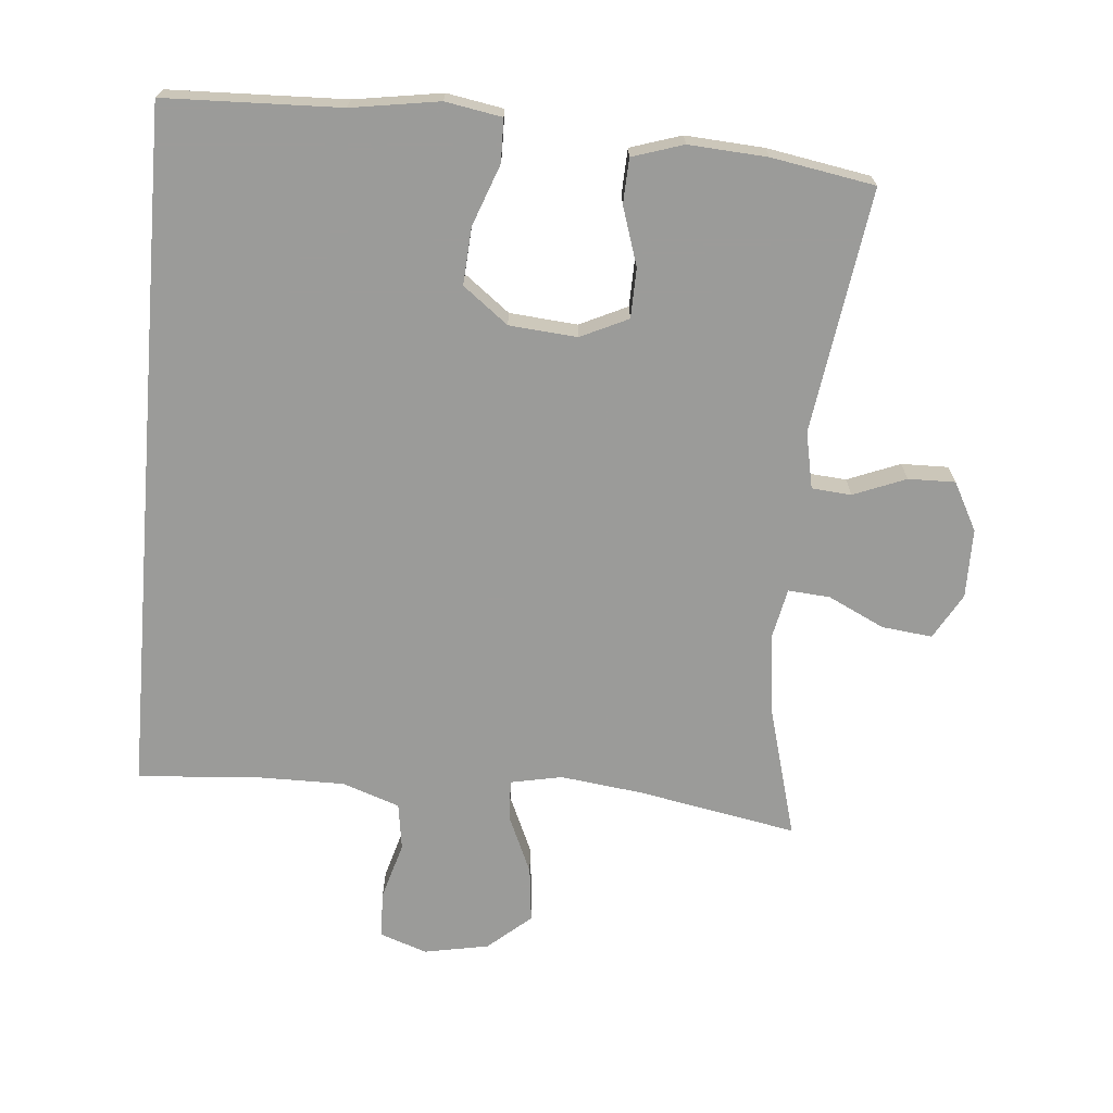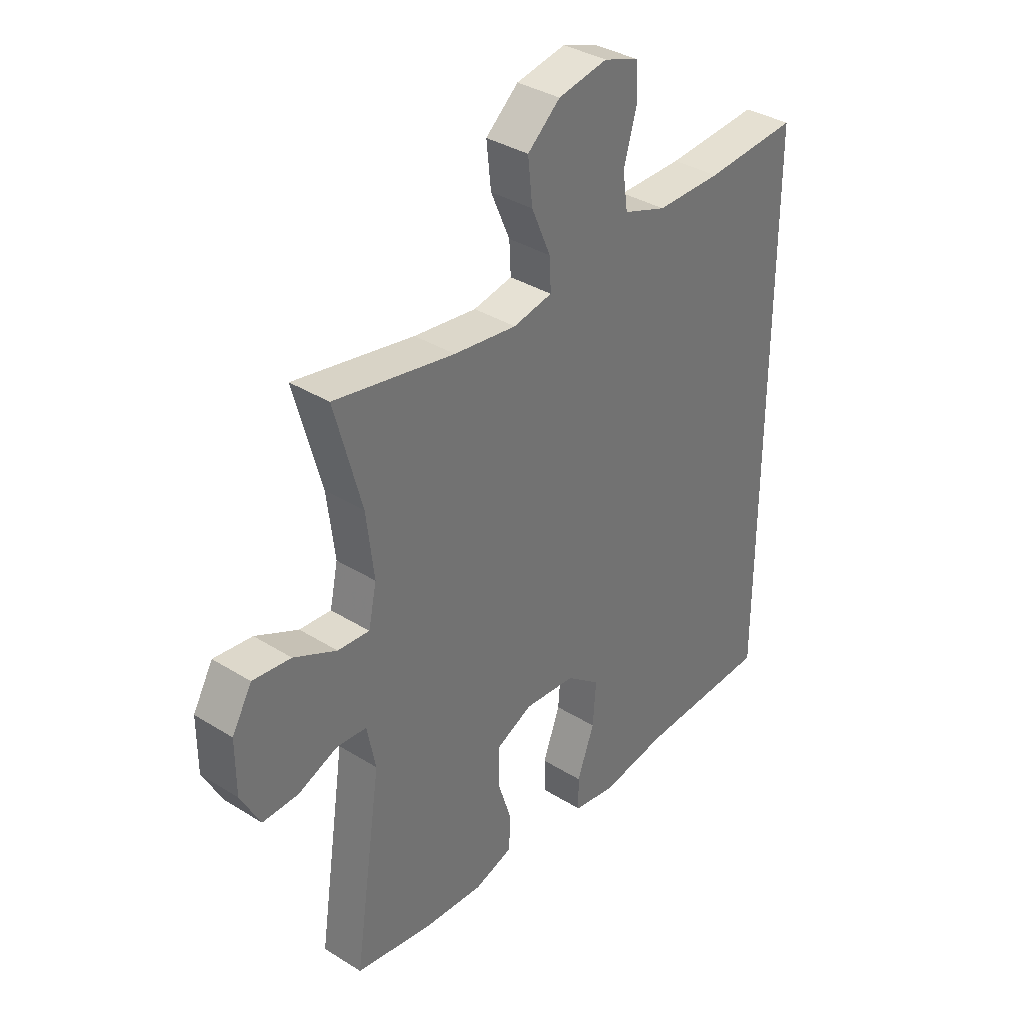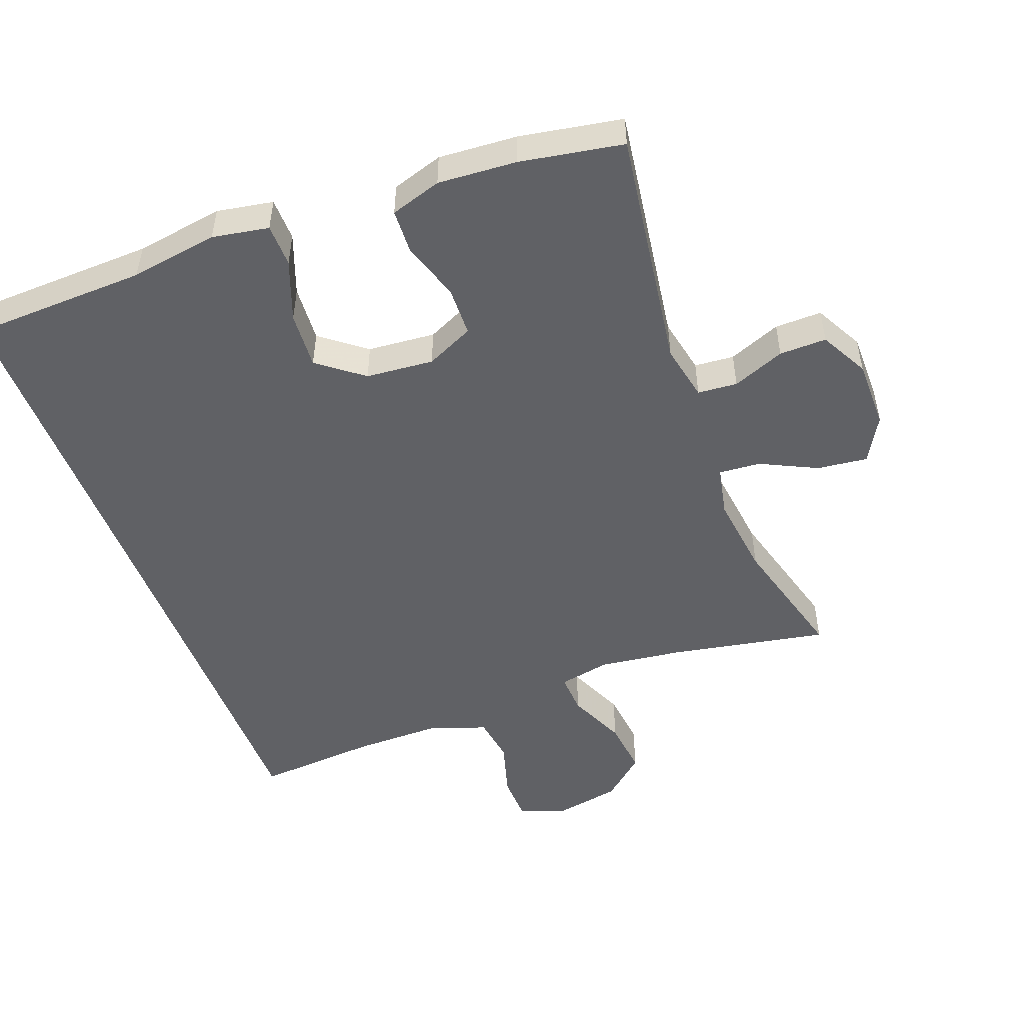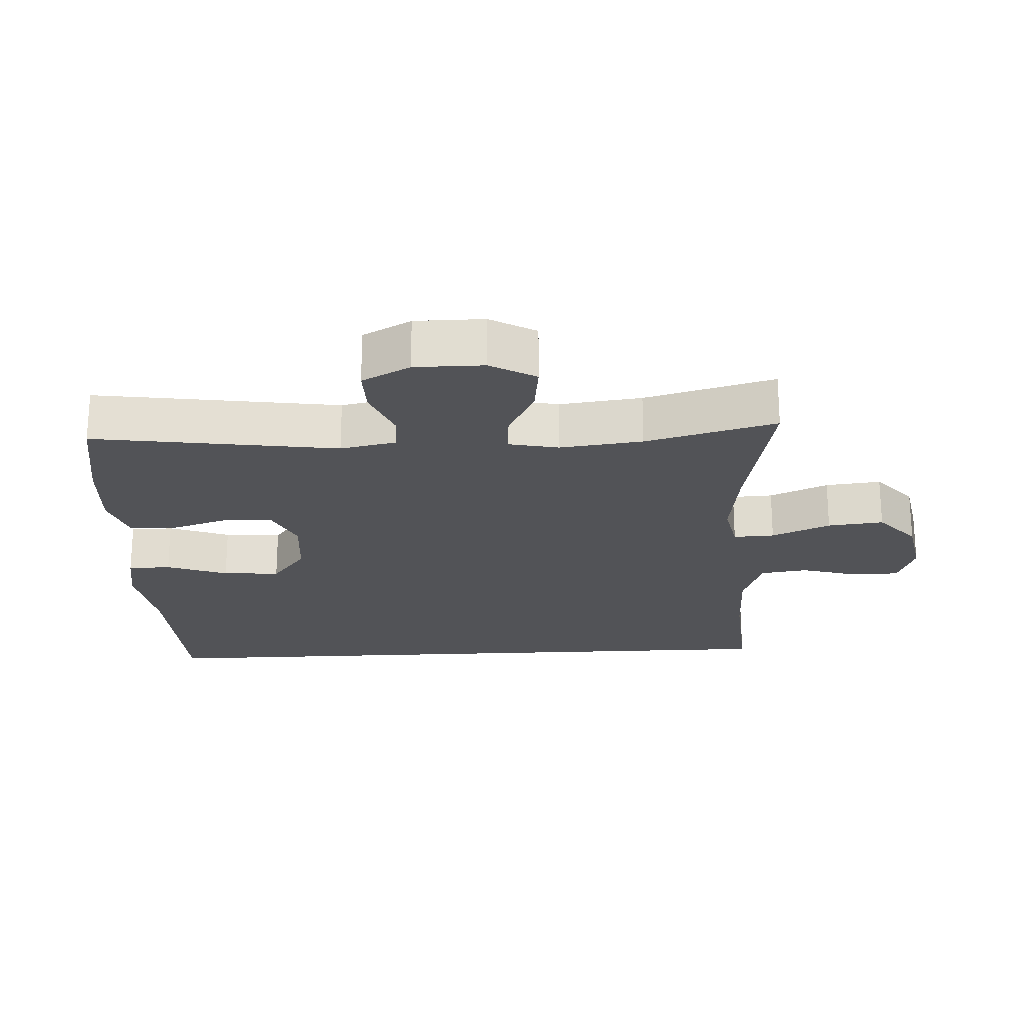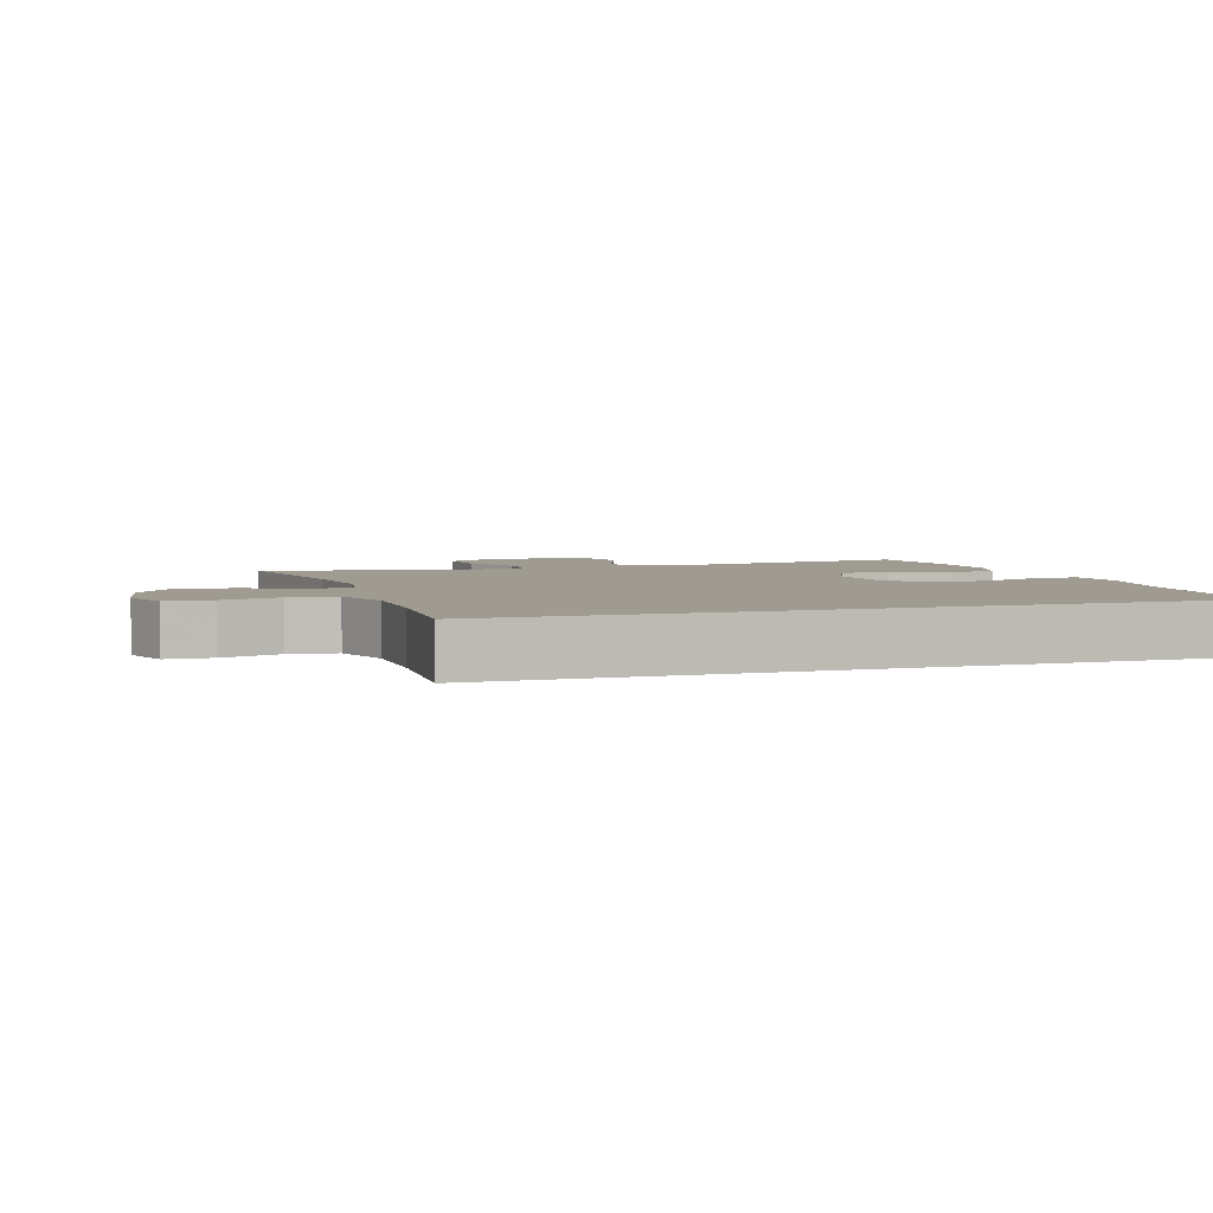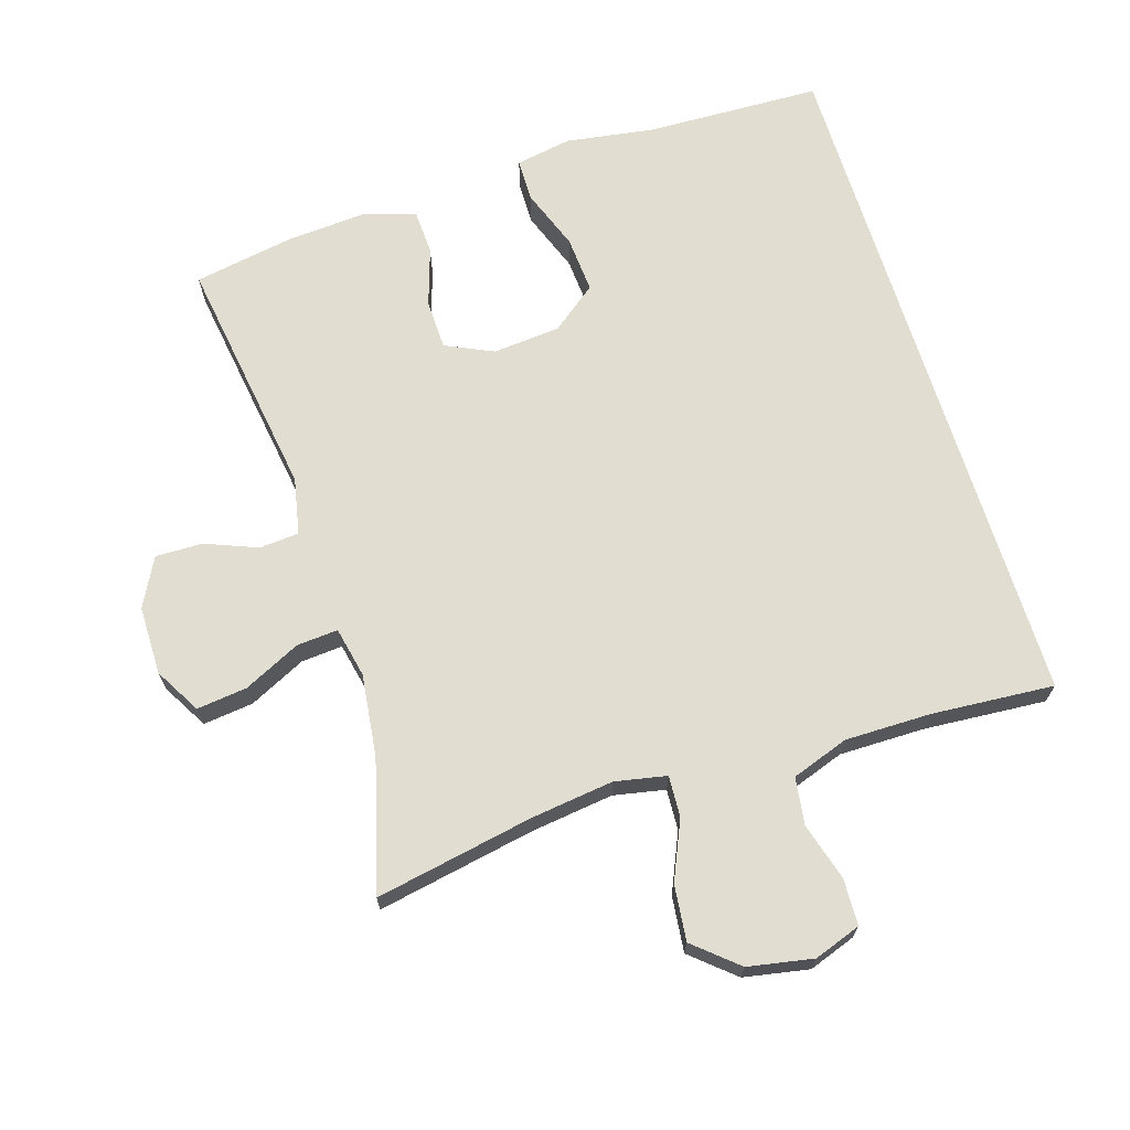
<metadata>
{"format":"obj","ext":"obj","renderer":"f3d","projection":"perspective","resolution":1024,"background":"white","views":[{"elev":-69.6,"azim":175.2,"up":"+Y"},{"elev":35.8,"azim":-50.7,"up":"+Z"},{"elev":-50.0,"azim":-159.3,"up":"+Y"},{"elev":-22.4,"azim":-86.9,"up":"+Y"},{"elev":4.0,"azim":71.8,"up":"+Y"},{"elev":68.5,"azim":-17.3,"up":"+Y"}]}
</metadata>
<code>
v -0.5 0.07 0.5
v -0.264 0.07 0.455
v -0.141 0.07 0.439
v -0.064 0.07 0.454
v -0.067 0.07 0.515
v -0.105 0.07 0.602
v -0.114 0.07 0.685
v -0.05 0.07 0.74
v 0.047 0.07 0.758
v 0.117 0.07 0.733
v 0.119 0.07 0.664
v 0.094 0.07 0.578
v 0.104 0.07 0.508
v 0.189 0.07 0.478
v 0.317 0.07 0.478
v 0.5 0.07 0.491
v 0.5 0.07 -0.538
v 0.238 0.07 -0.546
v 0.107 0.07 -0.566
v 0.023 0.07 -0.551
v 0.022 0.07 -0.487
v 0.056 0.07 -0.396
v 0.062 0.07 -0.311
v -0.005 0.07 -0.259
v -0.106 0.07 -0.25
v -0.177 0.07 -0.283
v -0.179 0.07 -0.357
v -0.151 0.07 -0.444
v -0.154 0.07 -0.511
v -0.23 0.07 -0.535
v -0.347 0.07 -0.527
v -0.5 0.07 -0.5
v -0.446 0.07 -0.137
v -0.463 0.07 -0.053
v -0.522 0.07 -0.048
v -0.6 0.07 -0.079
v -0.67 0.07 -0.08
v -0.708 0.07 -0.008
v -0.708 0.07 0.095
v -0.669 0.07 0.163
v -0.594 0.07 0.154
v -0.51 0.07 0.113
v -0.448 0.07 0.108
v -0.432 0.07 0.183
v -0.447 0.07 0.306
v -0.5 0 0.5
v -0.264 0 0.455
v -0.141 0 0.439
v -0.064 0 0.454
v -0.067 0 0.515
v -0.105 0 0.602
v -0.114 0 0.685
v -0.05 0 0.74
v 0.047 0 0.758
v 0.117 0 0.733
v 0.119 0 0.664
v 0.094 0 0.578
v 0.104 0 0.508
v 0.189 0 0.478
v 0.317 0 0.478
v 0.5 0 0.491
v 0.5 0 -0.538
v 0.238 0 -0.546
v 0.107 0 -0.566
v 0.023 0 -0.551
v 0.022 0 -0.487
v 0.056 0 -0.396
v 0.062 0 -0.311
v -0.005 0 -0.259
v -0.106 0 -0.25
v -0.177 0 -0.283
v -0.179 0 -0.357
v -0.151 0 -0.444
v -0.154 0 -0.511
v -0.23 0 -0.535
v -0.347 0 -0.527
v -0.5 0 -0.5
v -0.446 0 -0.137
v -0.463 0 -0.053
v -0.522 0 -0.048
v -0.6 0 -0.079
v -0.67 0 -0.08
v -0.708 0 -0.008
v -0.708 0 0.095
v -0.669 0 0.163
v -0.594 0 0.154
v -0.51 0 0.113
v -0.448 0 0.108
v -0.432 0 0.183
v -0.447 0 0.306
f 39 40 41 42
f 39 42 43
f 38 39 43
f 35 36 37 38
f 34 35 38 43
f 33 34 43 44
f 31 32 33
f 30 31 33 44
f 27 28 29 30
f 26 27 30 44
f 19 20 21 22
f 18 19 22 23
f 15 16 17 18
f 14 15 18 23
f 13 14 23 24
f 9 10 11 12
f 5 6 7 8
f 4 5 8 9
f 45 1 2
f 45 2 3
f 25 26 44 45
f 25 45 3 4
f 12 13 24 25
f 4 9 12 25
f 87 86 85 84
f 88 87 84
f 88 84 83
f 83 82 81 80
f 88 83 80 79
f 89 88 79 78
f 78 77 76
f 89 78 76 75
f 75 74 73 72
f 89 75 72 71
f 67 66 65 64
f 68 67 64 63
f 63 62 61 60
f 68 63 60 59
f 69 68 59 58
f 57 56 55 54
f 53 52 51 50
f 54 53 50 49
f 47 46 90
f 48 47 90
f 90 89 71 70
f 49 48 90 70
f 70 69 58 57
f 70 57 54 49
f 1 46 47 2
f 2 47 48 3
f 3 48 49 4
f 4 49 50 5
f 5 50 51 6
f 6 51 52 7
f 7 52 53 8
f 8 53 54 9
f 9 54 55 10
f 10 55 56 11
f 11 56 57 12
f 12 57 58 13
f 13 58 59 14
f 14 59 60 15
f 15 60 61 16
f 16 61 62 17
f 17 62 63 18
f 18 63 64 19
f 19 64 65 20
f 20 65 66 21
f 21 66 67 22
f 22 67 68 23
f 23 68 69 24
f 24 69 70 25
f 25 70 71 26
f 26 71 72 27
f 27 72 73 28
f 28 73 74 29
f 29 74 75 30
f 30 75 76 31
f 31 76 77 32
f 32 77 78 33
f 33 78 79 34
f 34 79 80 35
f 35 80 81 36
f 36 81 82 37
f 37 82 83 38
f 38 83 84 39
f 39 84 85 40
f 40 85 86 41
f 41 86 87 42
f 42 87 88 43
f 43 88 89 44
f 44 89 90 45
f 45 90 46 1

</code>
